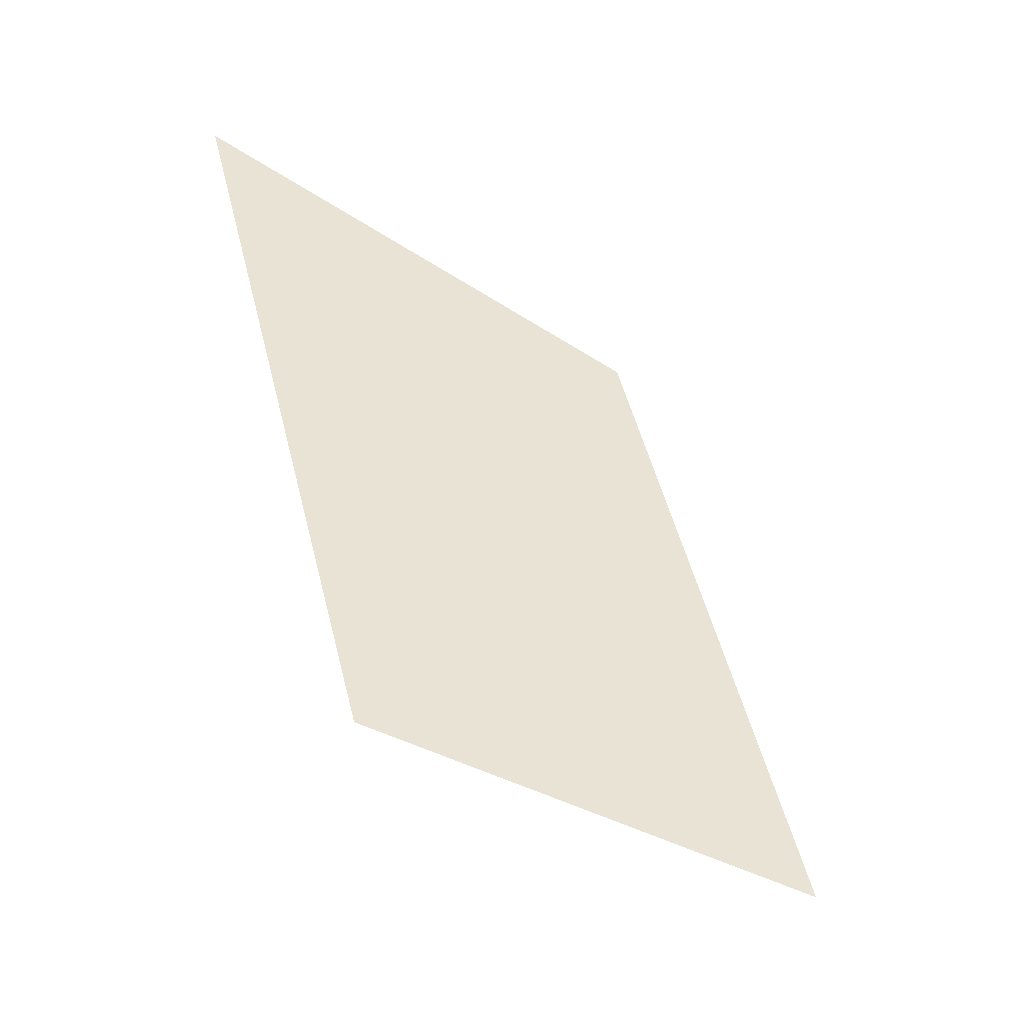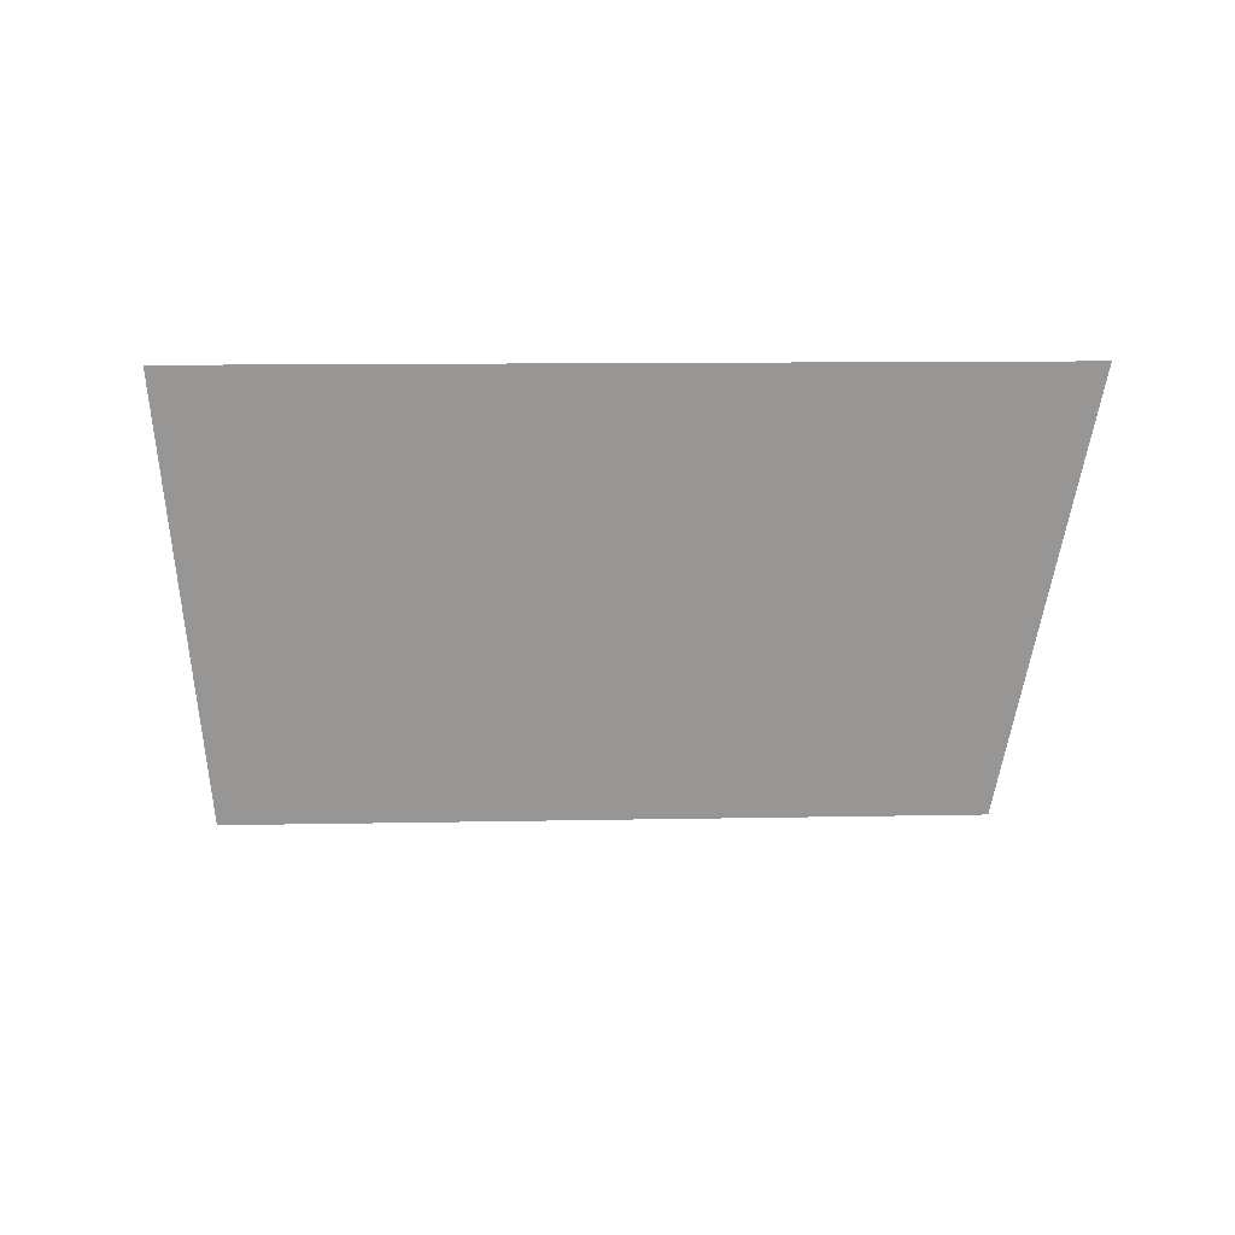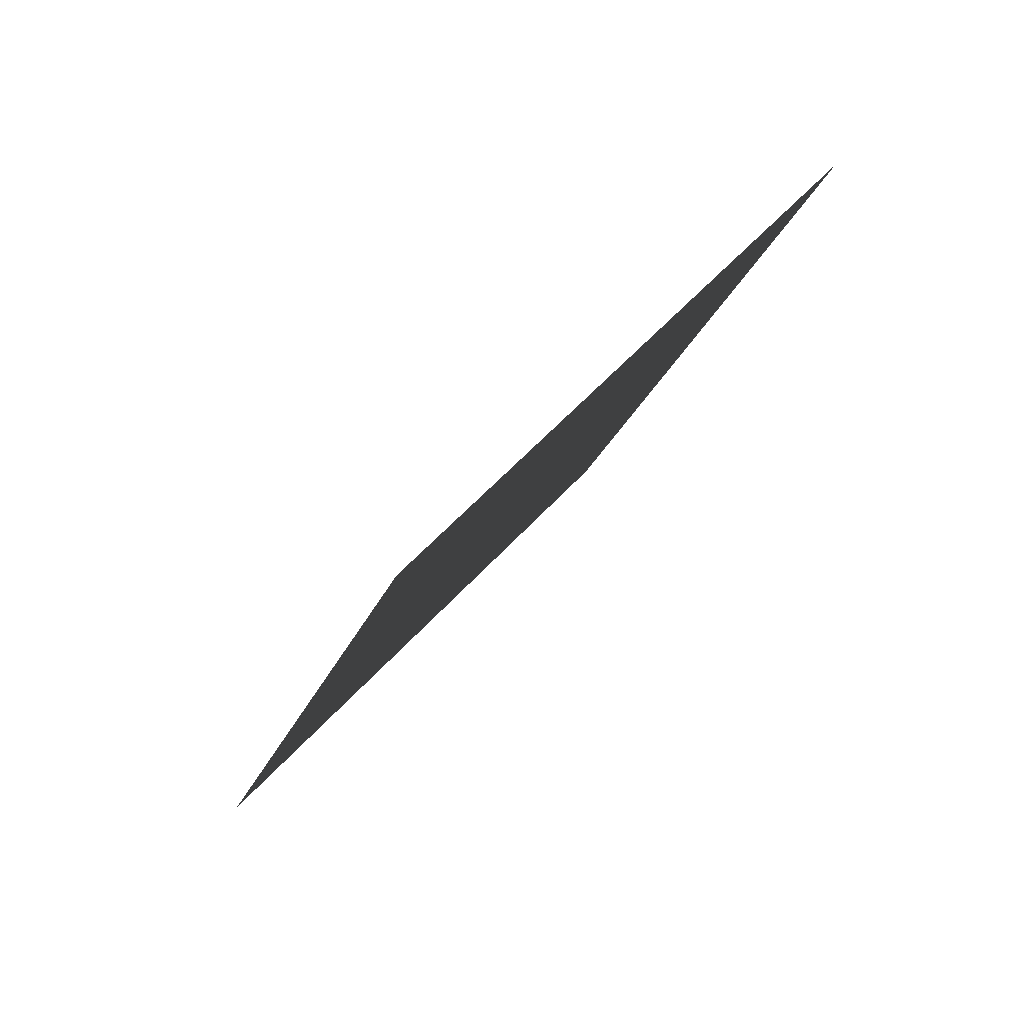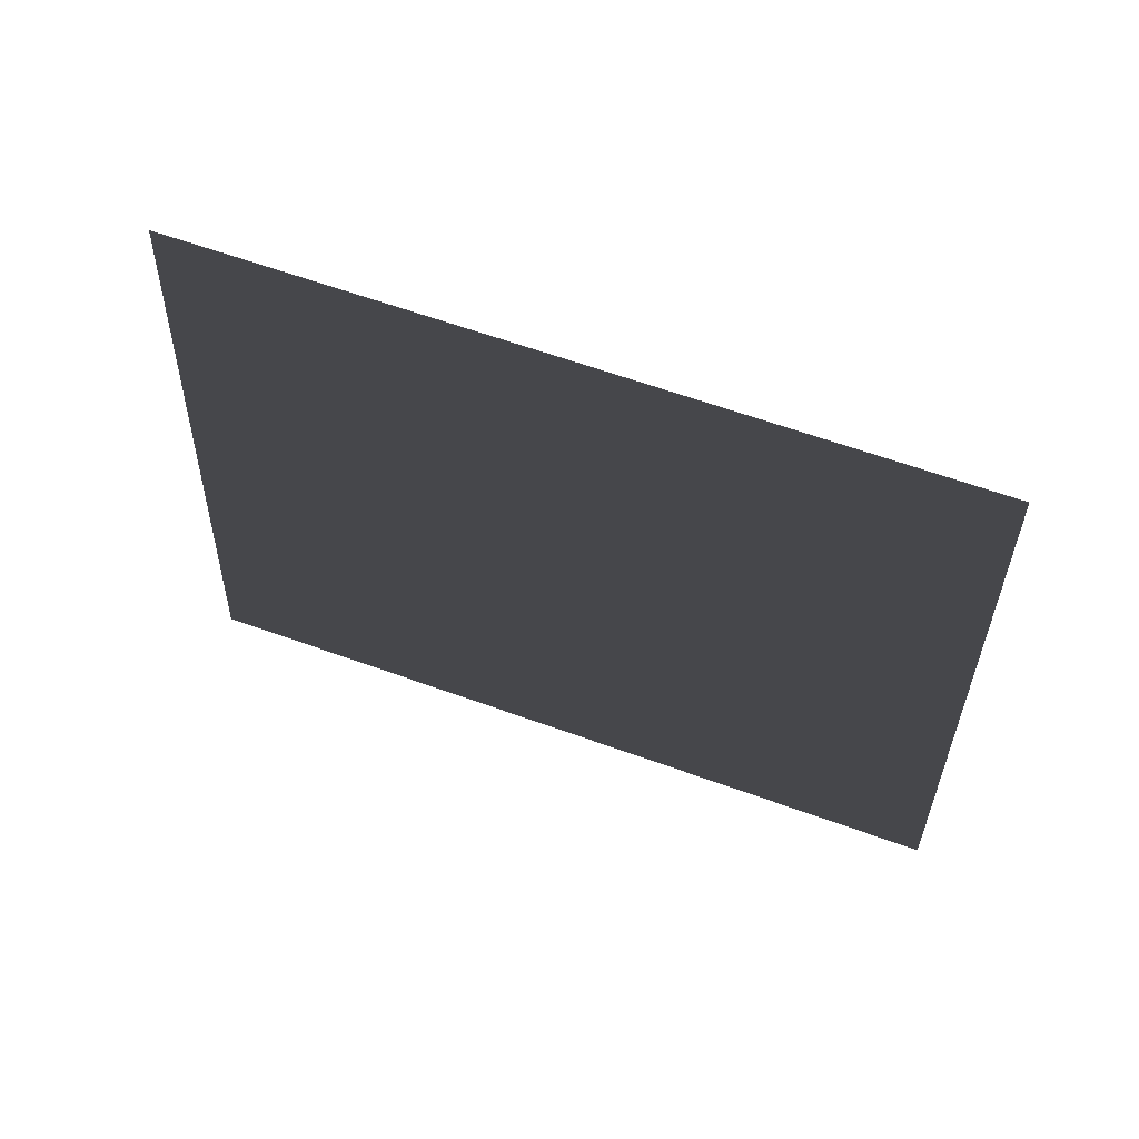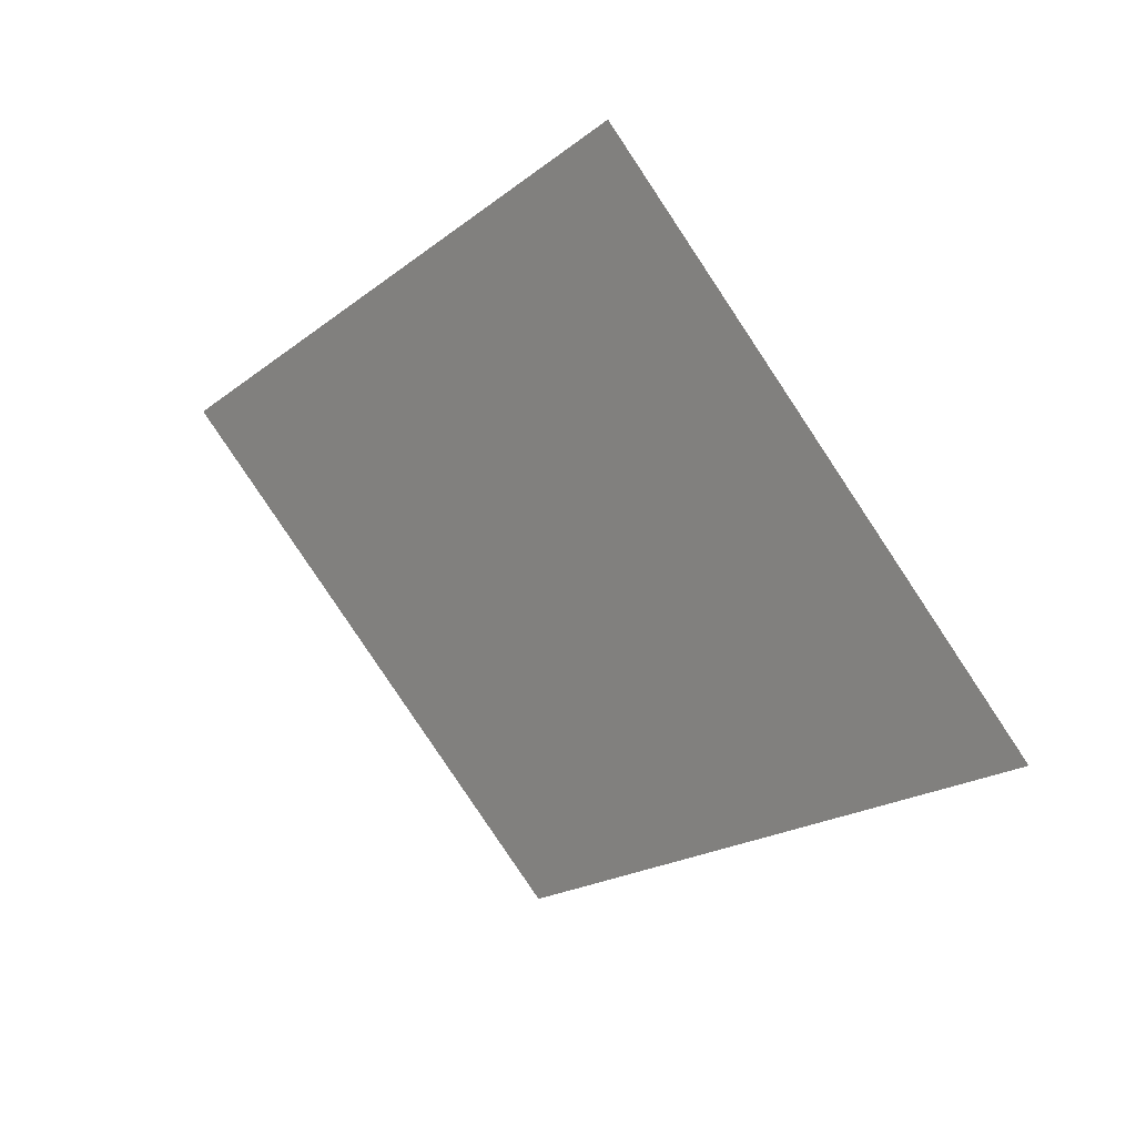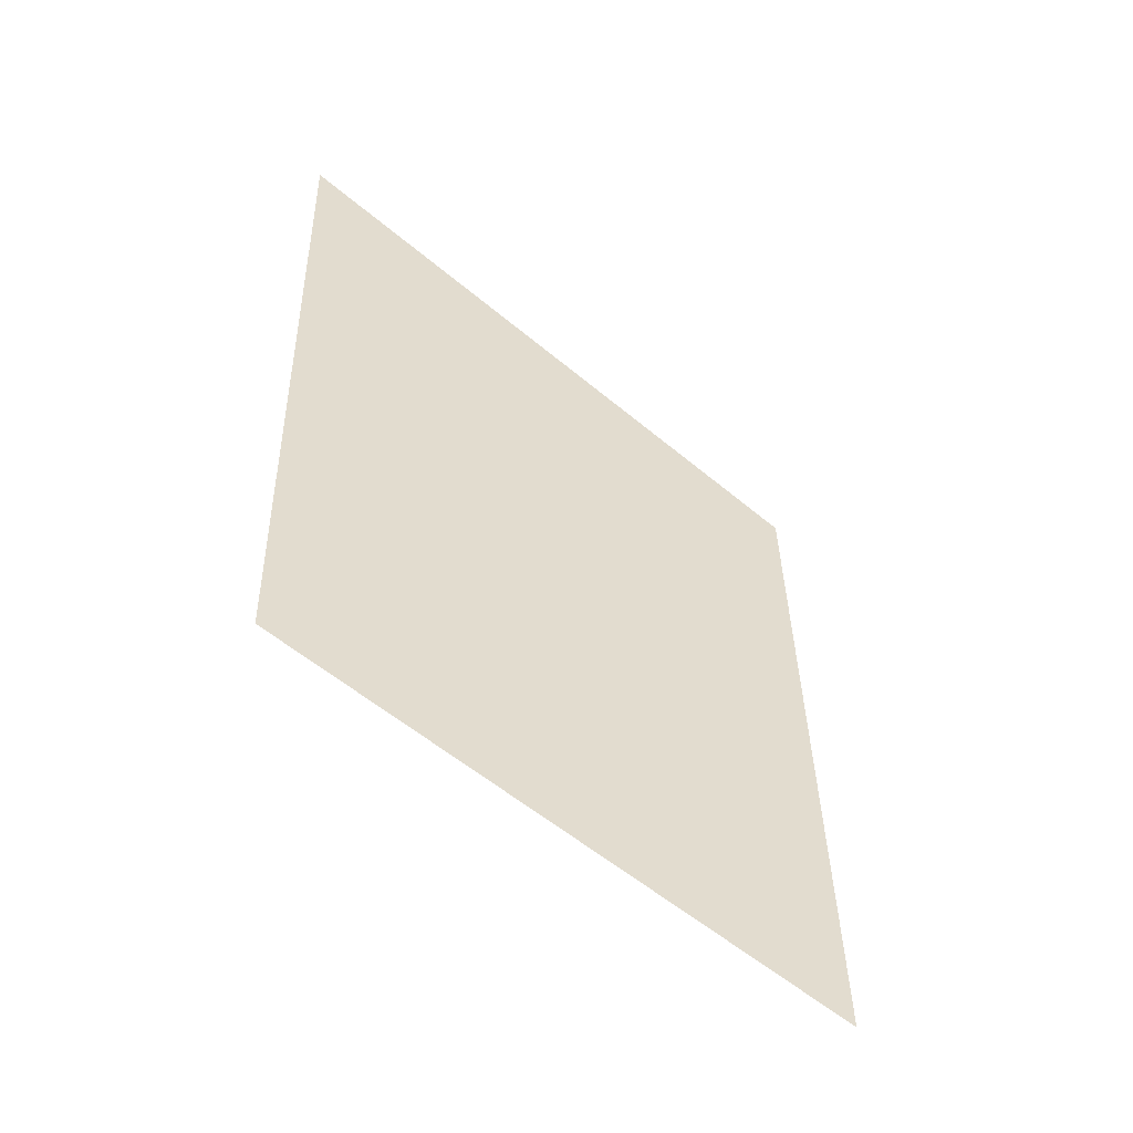
<metadata>
{"format":"obj","ext":"obj","renderer":"f3d","projection":"perspective","resolution":1024,"background":"white","views":[{"elev":33.3,"azim":-104.2,"up":"+Z"},{"elev":10.2,"azim":-19.1,"up":"+Y"},{"elev":-23.3,"azim":-122.9,"up":"+Y"},{"elev":8.6,"azim":-167.1,"up":"+Z"},{"elev":-18.3,"azim":40.1,"up":"+Y"},{"elev":19.0,"azim":-91.2,"up":"+Z"}]}
</metadata>
<code>
g Web_Decor07
v -2.172e+04 436 -6294
v -2.21e+04 436 -6405
v -2.178e+04 692.4 -6073
v -2.217e+04 692.4 -6184
v -2.184e+04 948.9 -5852
v -2.223e+04 948.9 -5964
v -2.133e+04 436 -6182
v -2.139e+04 692.4 -5962
v -2.145e+04 948.9 -5741
f 3 2 4
f 2 3 1
f 8 1 3
f 1 8 7
f 3 9 8
f 9 3 5
f 4 5 3
f 5 4 6

</code>
